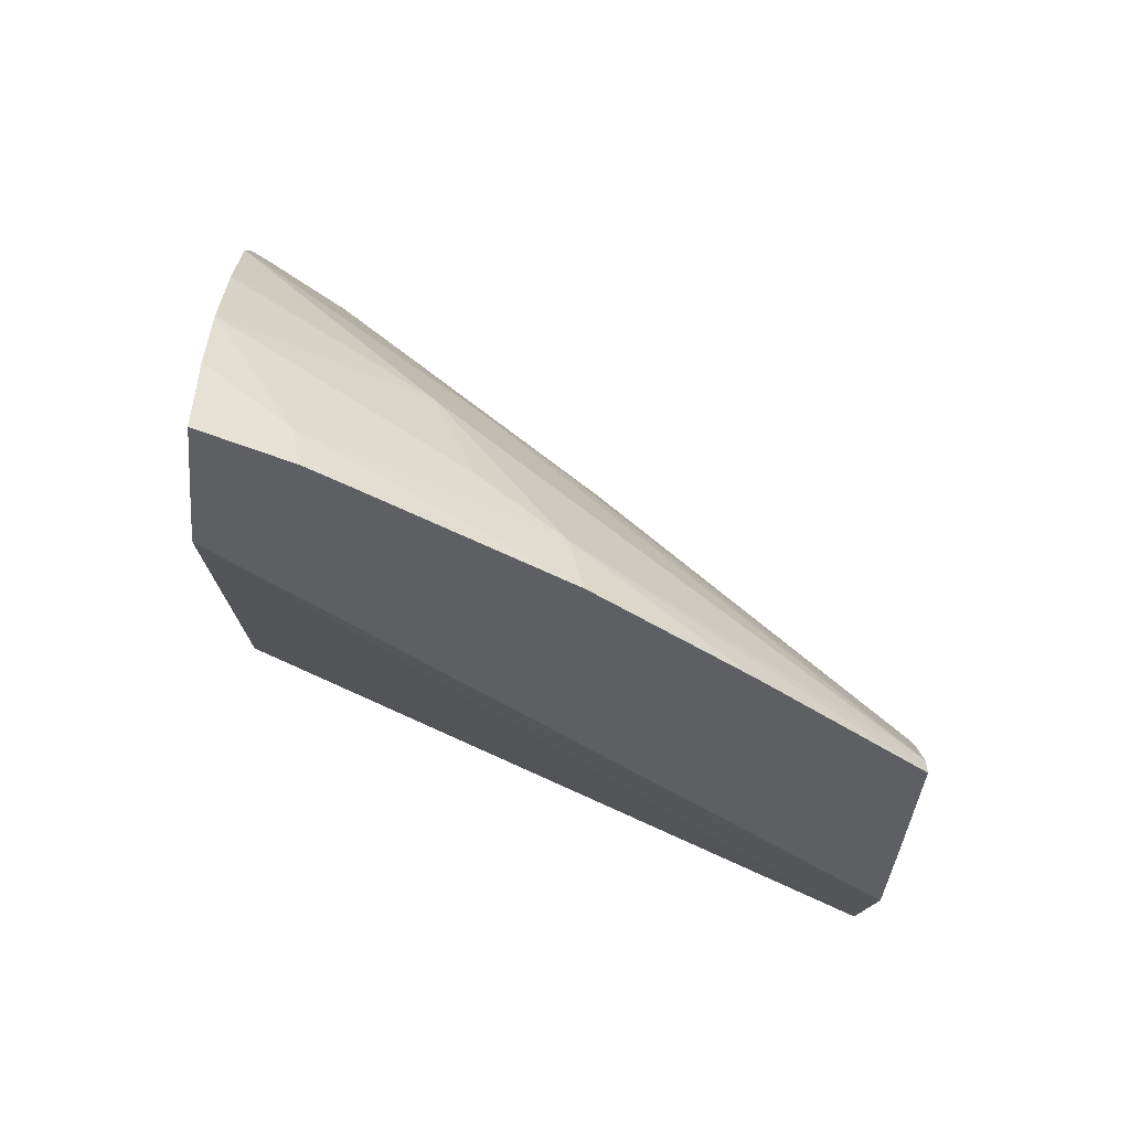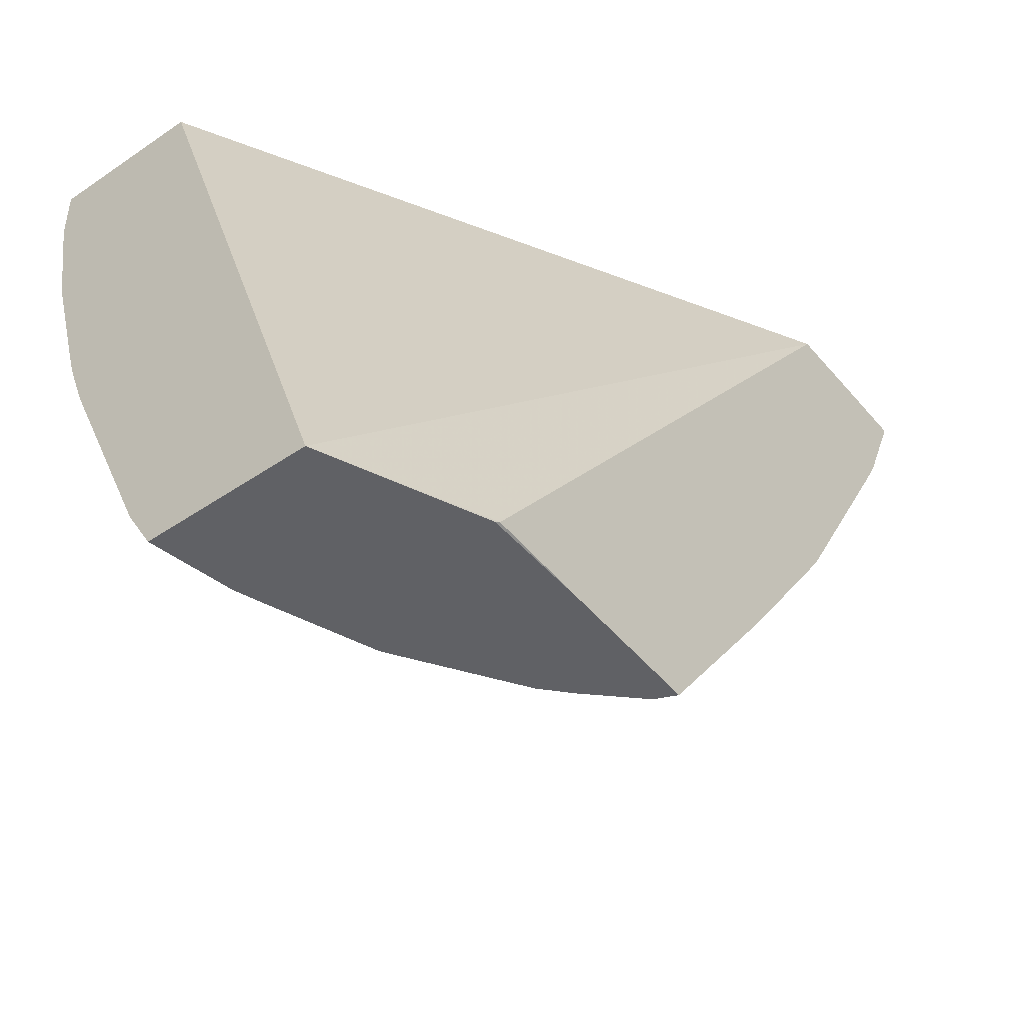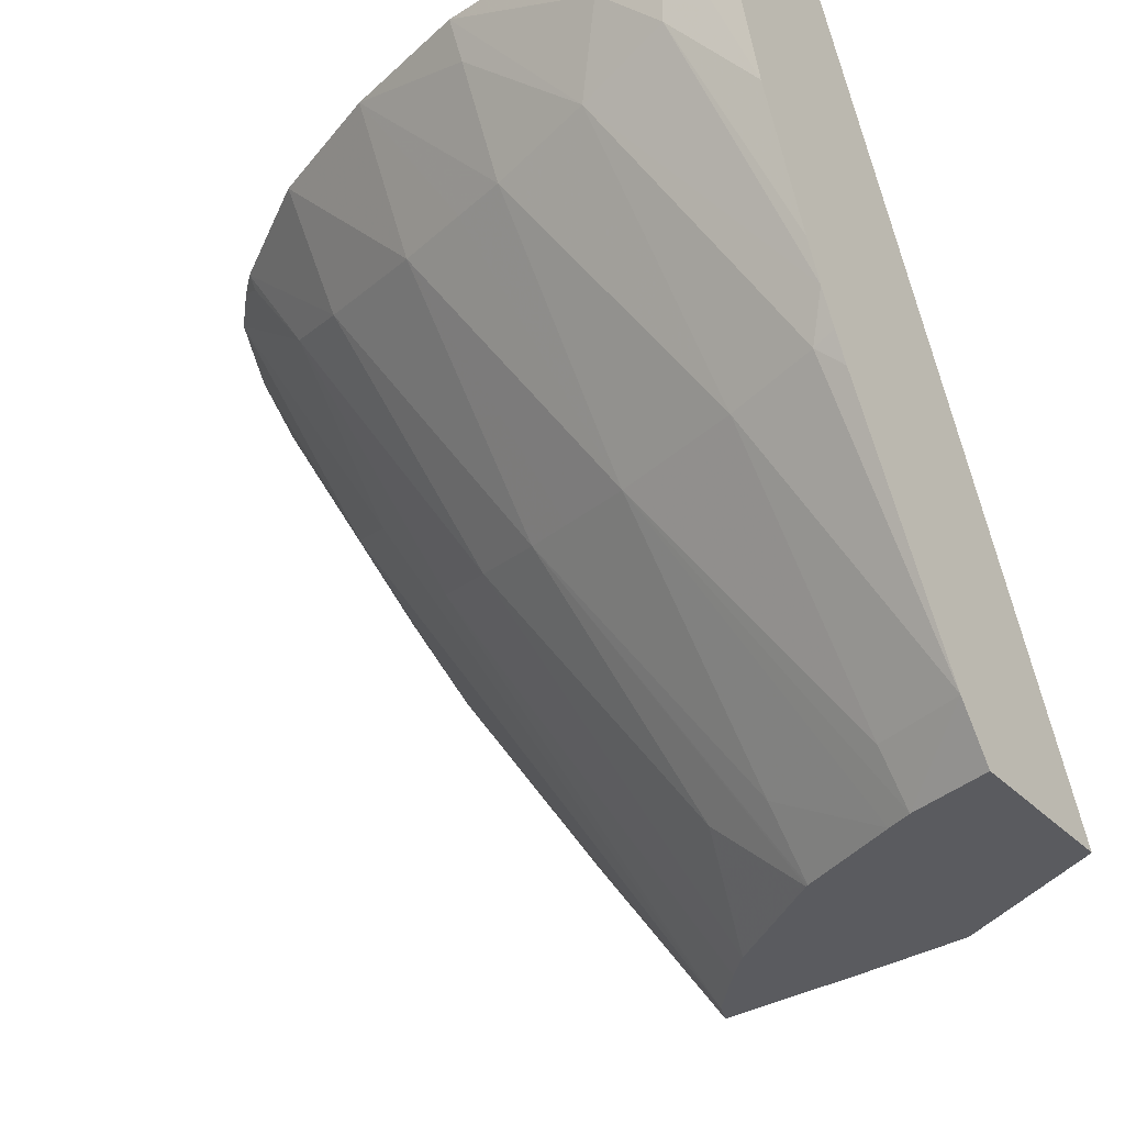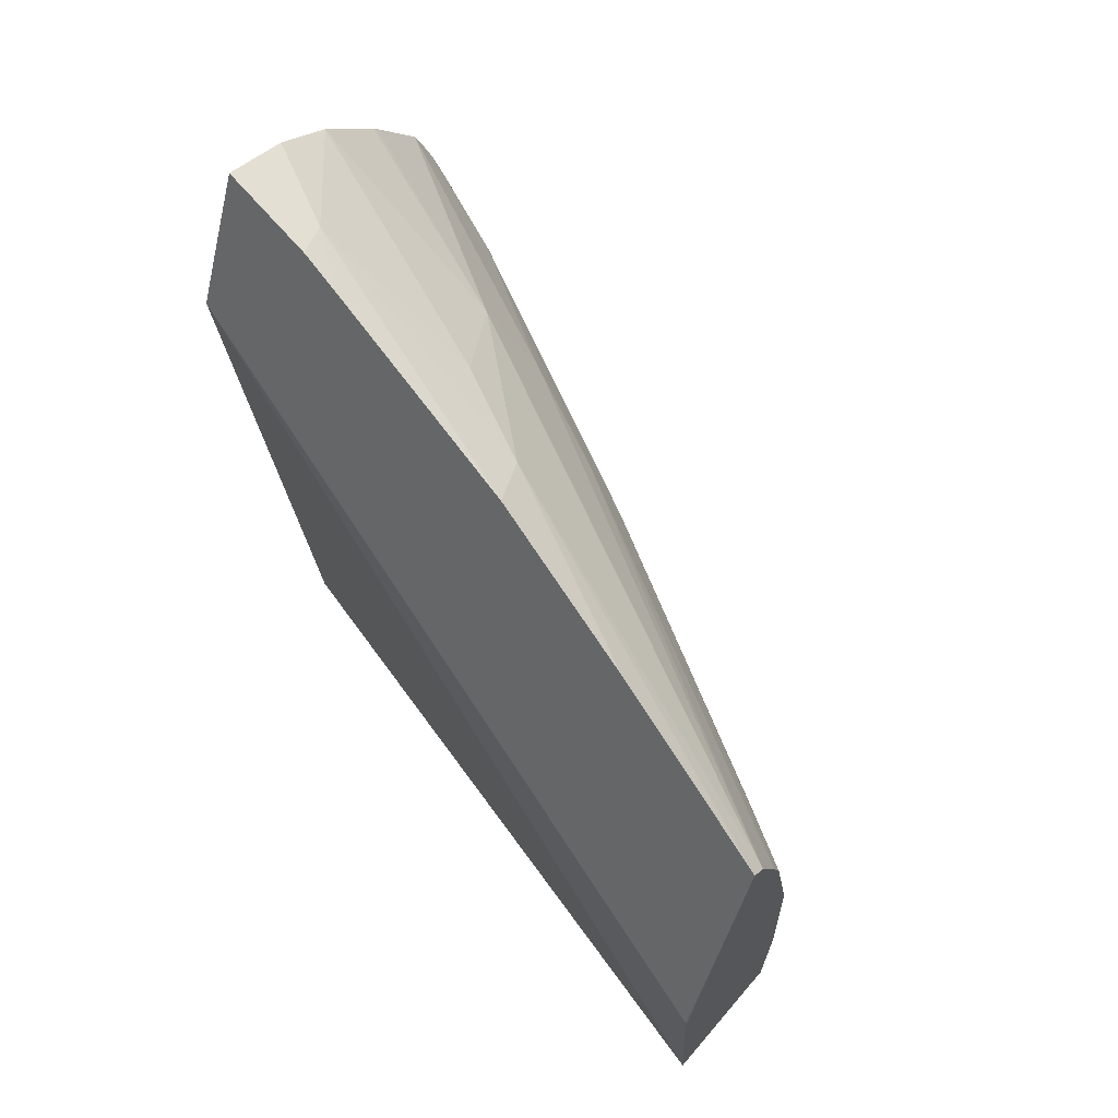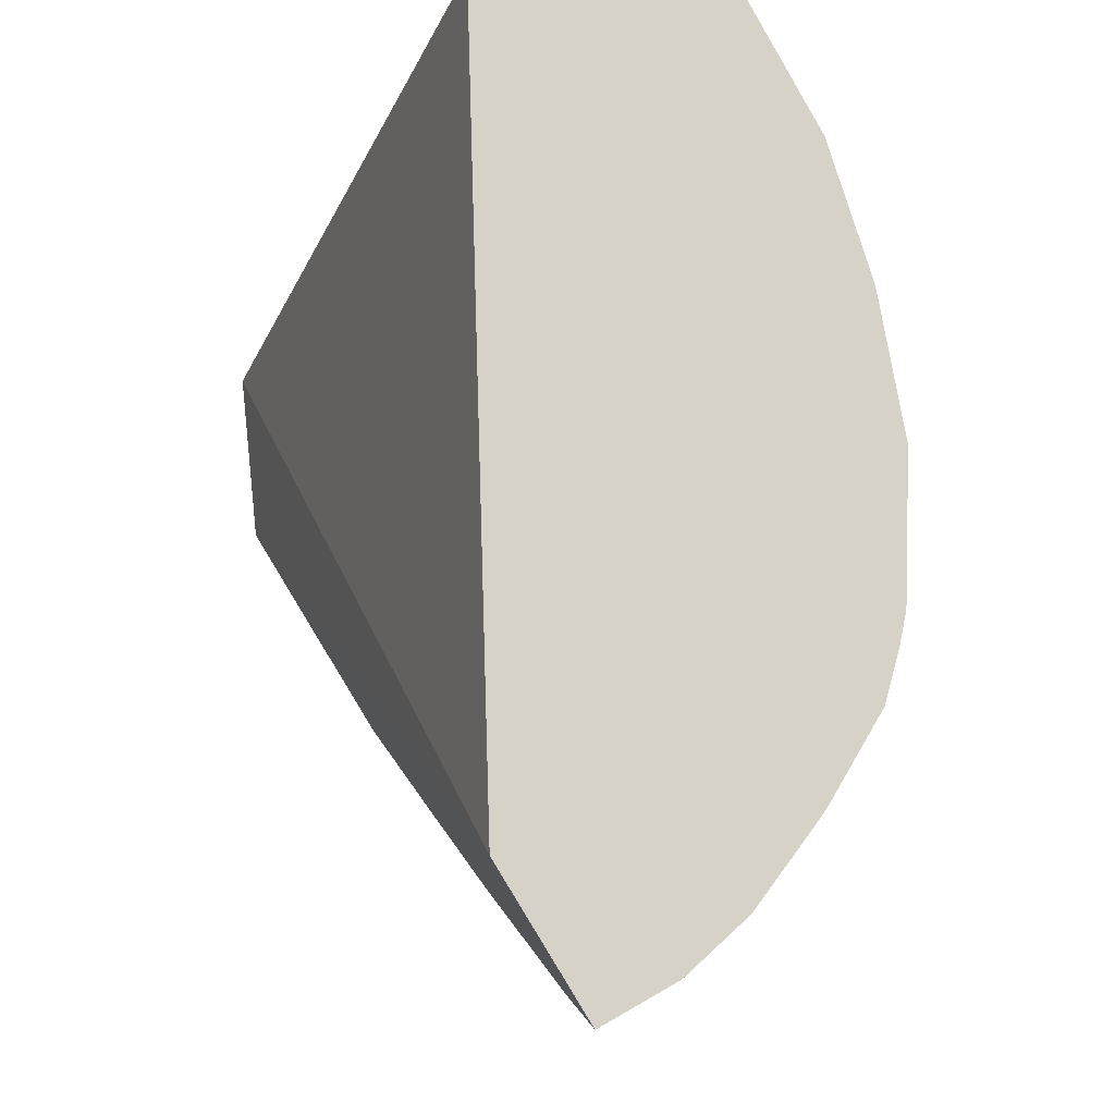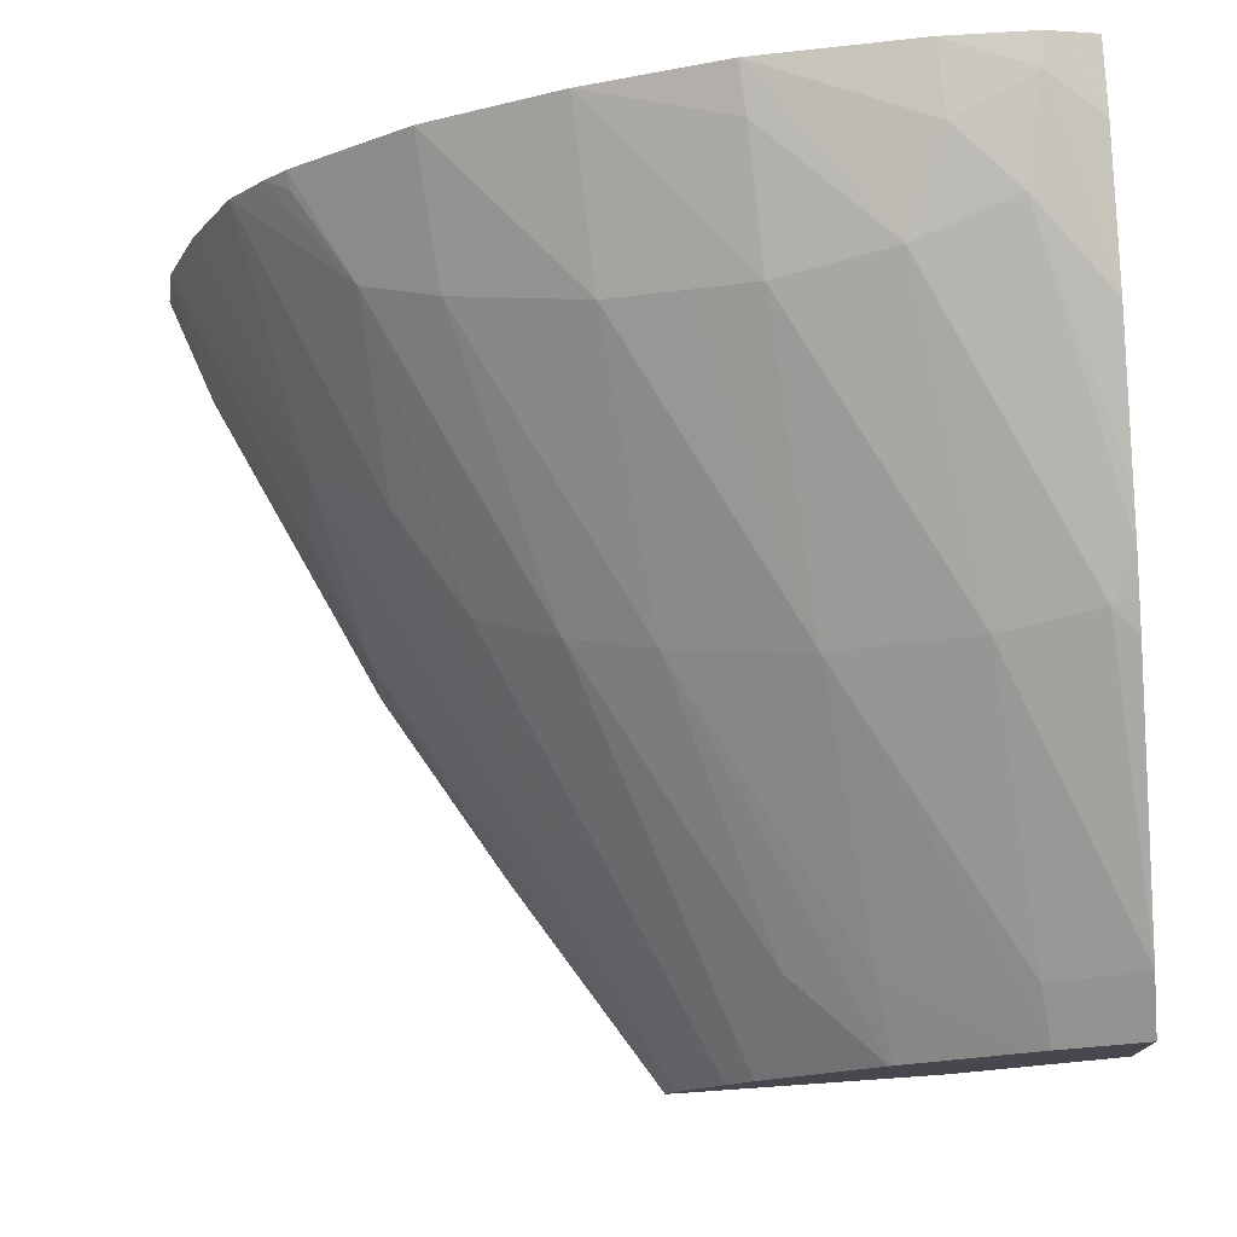
<metadata>
{"format":"obj","ext":"obj","renderer":"f3d","projection":"perspective","resolution":1024,"background":"white","views":[{"elev":68.1,"azim":-85.2,"up":"+Z"},{"elev":-45.8,"azim":-123.4,"up":"+Y"},{"elev":-30.9,"azim":143.1,"up":"+Y"},{"elev":55.4,"azim":-54.0,"up":"+Z"},{"elev":74.6,"azim":-13.7,"up":"+Y"},{"elev":-11.2,"azim":110.6,"up":"+Y"}]}
</metadata>
<code>
v -0.001435 0.1323 0.05076
v 0.0005685 0.1376 0.05049
v -0.0002532 0.1324 0.05038
v -0.001587 0.1323 0.05194
v -0.001595 0.1323 0.05197
v -0.00051 0.1372 0.05558
v 0.001693 0.1376 0.05013
v -2.568e-05 0.1327 0.05034
v -0.0002096 0.1323 0.05098
v -0.001373 0.1322 0.05266
v -0.001235 0.1322 0.05309
v -0.001224 0.1336 0.05318
v -0.001104 0.1342 0.05359
v -0.0003429 0.1372 0.0561
v 0.001903 0.1376 0.0504
v 0.001648 0.1371 0.05011
v 0.000815 0.1345 0.05019
v 0.0009376 0.1346 0.05032
v 0.001006 0.1345 0.05098
v 7.66e-06 0.1327 0.05098
v 0.001046 0.1345 0.05194
v -0.0002235 0.1323 0.05117
v -0.001064 0.1321 0.05362
v -0.00017 0.1372 0.05664
v 0.0003585 0.1372 0.05649
v 0.002115 0.1375 0.05093
v 0.001891 0.1374 0.05041
v 0.001426 0.1362 0.05011
v 0.0009039 0.1347 0.05018
v 0.001005 0.1349 0.05016
v 0.001919 0.1365 0.05117
v 0.001988 0.1363 0.05194
v -7.25e-06 0.1327 0.05194
v 0.001999 0.1363 0.05234
v 0.002013 0.1363 0.0529
v 0.001022 0.1345 0.05253
v -0.0002923 0.1323 0.05194
v -0.0009392 0.1321 0.05351
v -0.0001523 0.1348 0.05525
v -0.0007814 0.1335 0.05456
v -0.0002479 0.1365 0.05636
v 2.059e-05 0.1366 0.05633
v 0.0008213 0.1372 0.05623
v 0.002027 0.1371 0.0509
v 0.002369 0.1375 0.05196
v 0.001808 0.1367 0.05053
v 0.001107 0.1352 0.05015
v 0.002277 0.1372 0.05194
v 0.002423 0.1374 0.0529
v 0.001007 0.1346 0.0529
v 0.002359 0.1373 0.05386
v 0.001952 0.1365 0.05386
v -0.0002961 0.1323 0.05196
v -0.0006965 0.1322 0.0531
v 0.0007888 0.1349 0.05417
v 0.001034 0.1355 0.05459
v 0.0008117 0.1358 0.05523
v 0.0001704 0.1355 0.05549
v -0.0005425 0.1347 0.05536
v -0.0002897 0.1362 0.05622
v 0.001315 0.1372 0.05582
v 0.0009358 0.1347 0.05353
v -5.069e-05 0.1328 0.05252
v 0.002101 0.1373 0.05478
v 0.001876 0.1366 0.05442
v -0.0005862 0.1322 0.05288
v -0.0005887 0.1322 0.05288
v 0.001837 0.1373 0.05529
v 0.001397 0.1372 0.05574
v 0.001353 0.1372 0.05578
v -0.0005562 0.1322 0.05288
v 0.002014 0.1373 0.05496
v 0.002046 0.1372 0.05478
f 1 2 7
f 1 7 16
f 1 16 28
f 1 28 47
f 1 47 30
f 1 30 29
f 1 29 17
f 1 17 8
f 1 8 3
f 1 3 9
f 1 9 22
f 1 22 37
f 1 37 53
f 1 53 66
f 1 66 67
f 1 67 54
f 1 54 38
f 1 38 23
f 1 23 11
f 1 11 10
f 1 10 4
f 1 4 5
f 1 5 6
f 1 6 2
f 2 6 14
f 2 14 25
f 2 25 43
f 2 43 61
f 2 61 70
f 2 70 69
f 2 69 68
f 2 68 72
f 2 72 64
f 2 64 51
f 2 51 49
f 2 49 45
f 2 45 26
f 2 26 15
f 2 15 7
f 3 8 9
f 4 10 5
f 5 10 11
f 5 11 12
f 5 12 13
f 5 13 6
f 6 13 12
f 6 12 11
f 6 11 23
f 6 23 40
f 6 40 59
f 6 59 60
f 6 60 41
f 6 41 24
f 6 24 14
f 7 15 16
f 8 17 18
f 8 18 19
f 8 19 20
f 8 20 9
f 9 20 21
f 9 21 22
f 14 24 25
f 15 26 27
f 15 27 16
f 16 27 28
f 17 29 18
f 18 29 30
f 18 30 31
f 18 31 19
f 19 31 32
f 19 32 21
f 19 21 20
f 21 33 22
f 21 32 34
f 21 34 35
f 21 35 36
f 21 36 33
f 22 33 37
f 23 38 39
f 23 39 40
f 24 41 42
f 24 42 25
f 25 42 43
f 26 44 27
f 26 45 44
f 27 44 46
f 27 46 28
f 28 46 47
f 30 47 46
f 30 46 31
f 31 45 48
f 31 48 32
f 31 46 44
f 31 44 45
f 32 48 49
f 32 49 34
f 33 36 50
f 33 50 37
f 34 49 35
f 35 49 51
f 35 51 52
f 35 52 50
f 35 50 36
f 37 50 53
f 38 54 55
f 38 55 56
f 38 56 57
f 38 57 39
f 39 57 58
f 39 58 42
f 39 42 59
f 39 59 40
f 41 60 42
f 42 60 59
f 42 58 43
f 43 58 57
f 43 57 61
f 45 49 48
f 50 52 62
f 50 62 63
f 50 63 53
f 51 64 52
f 52 64 65
f 52 65 62
f 53 63 66
f 54 67 55
f 55 65 56
f 55 67 62
f 55 62 65
f 56 65 68
f 56 68 57
f 57 68 69
f 57 69 70
f 57 70 61
f 62 67 66
f 62 66 71
f 62 71 63
f 63 71 66
f 64 72 73
f 64 73 65
f 65 73 72
f 65 72 68

</code>
